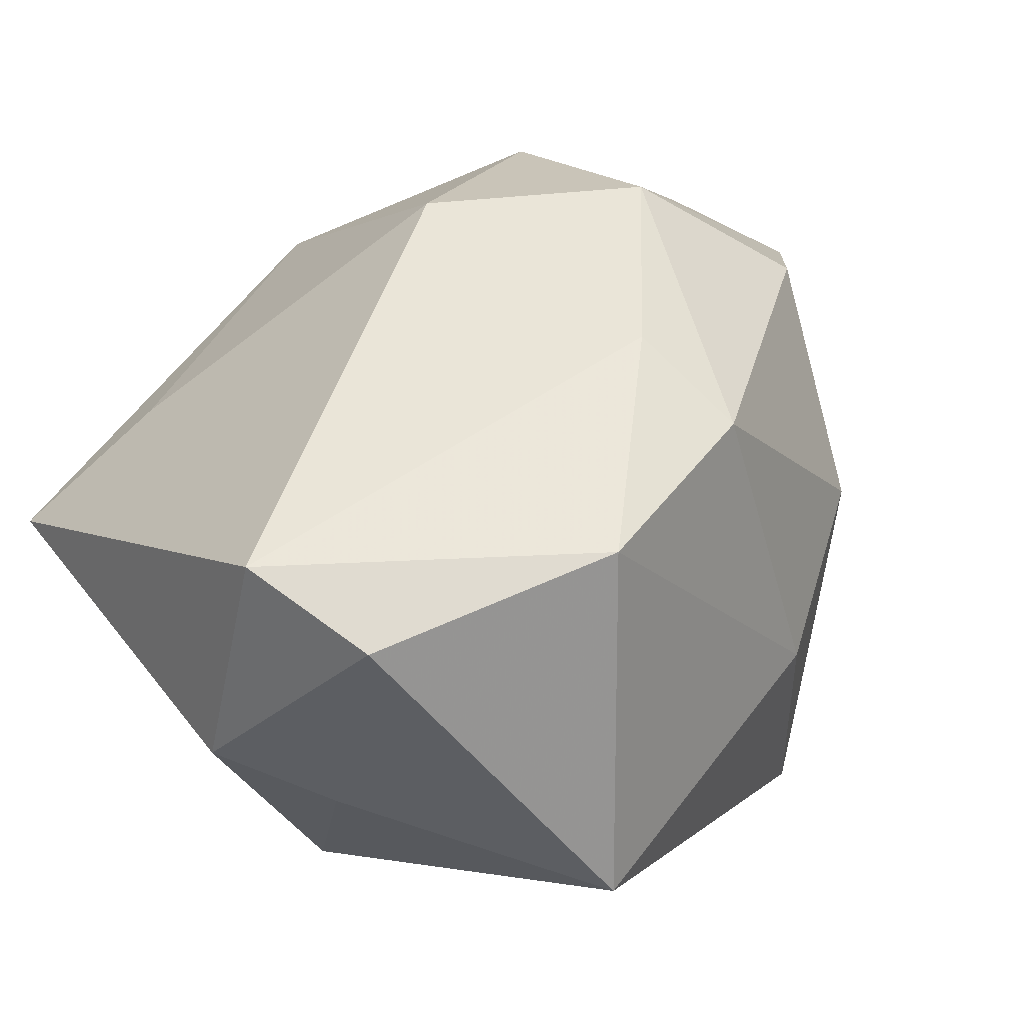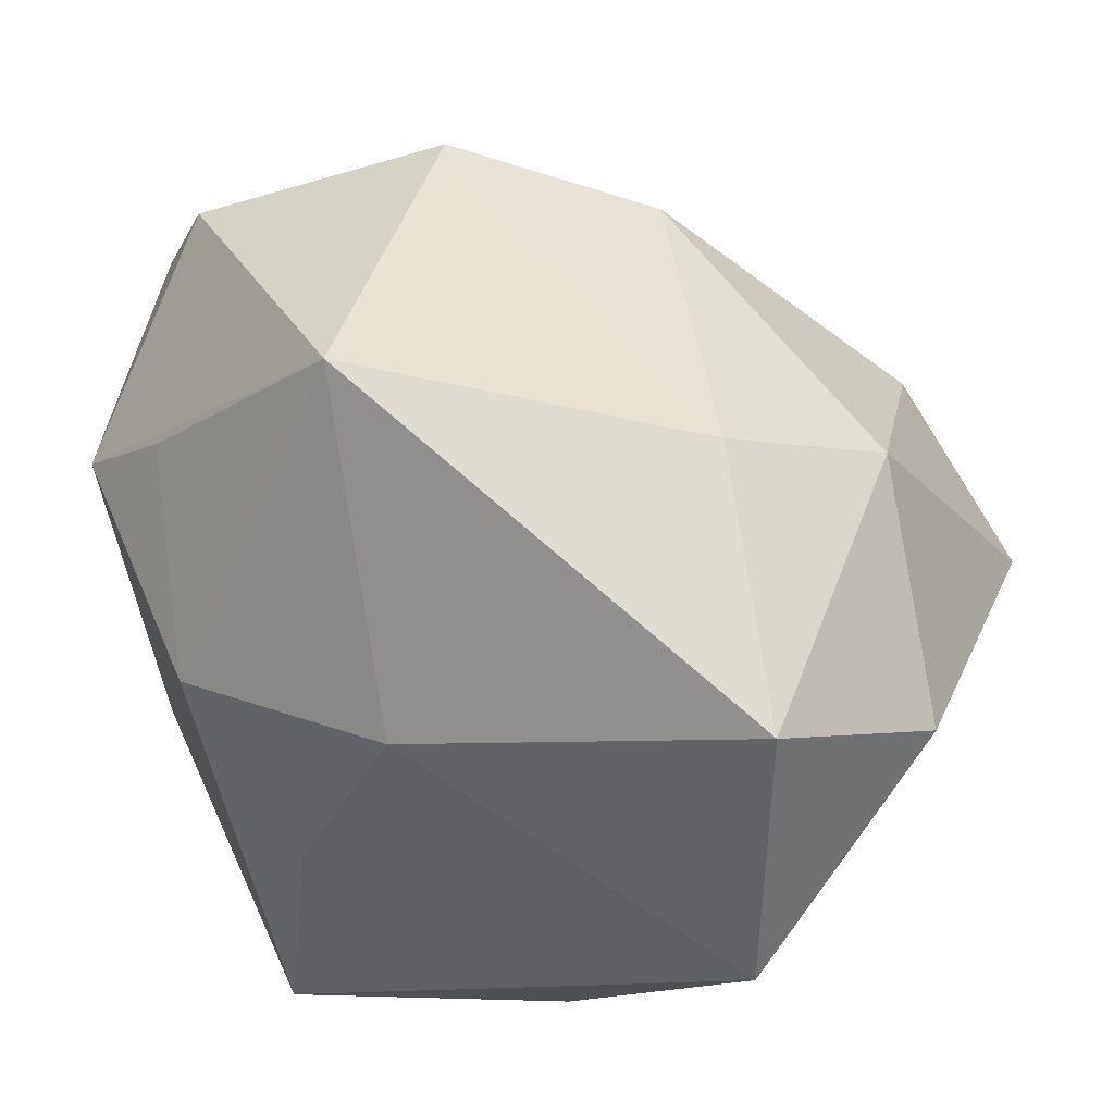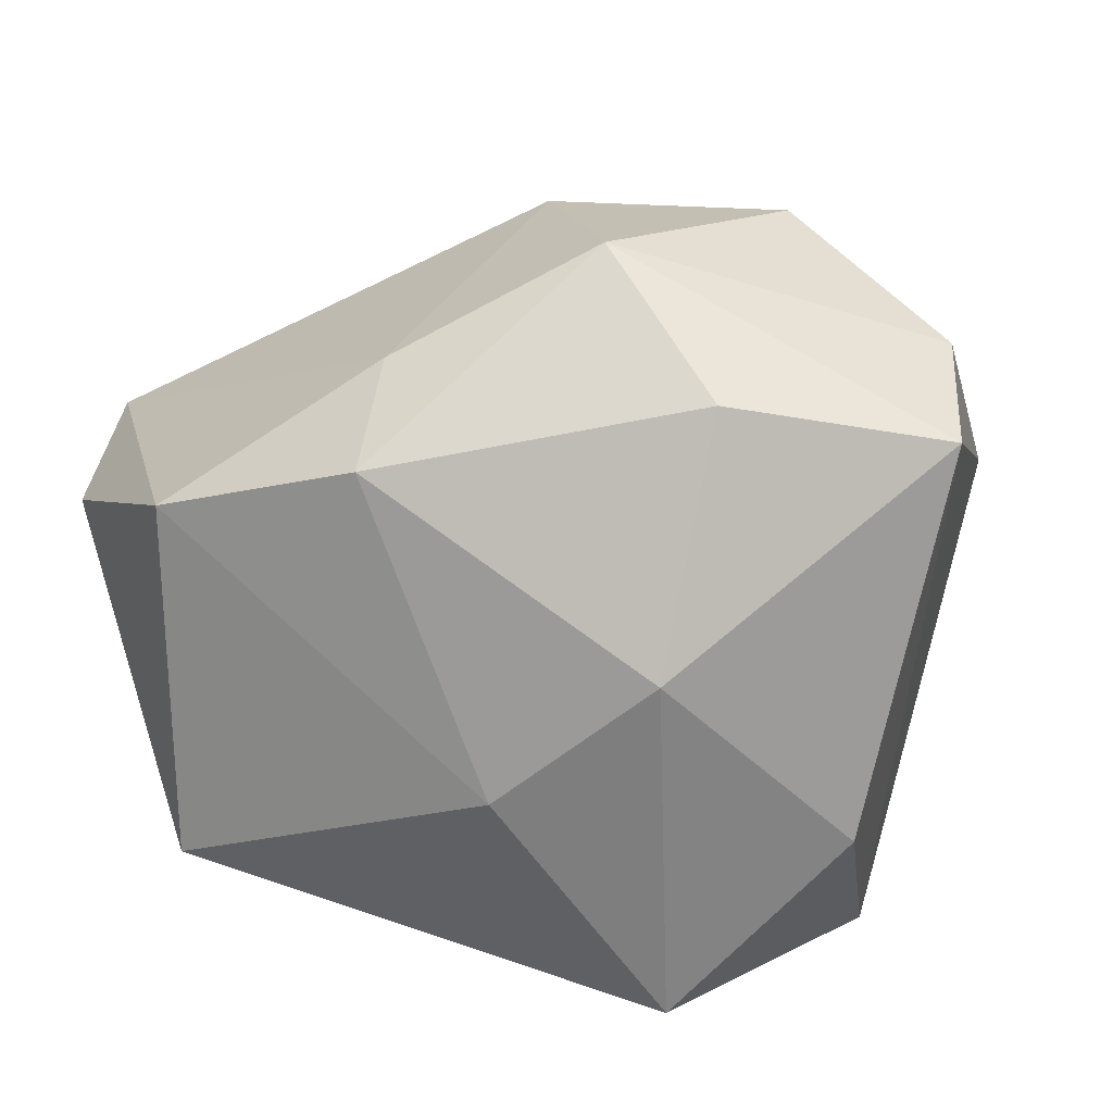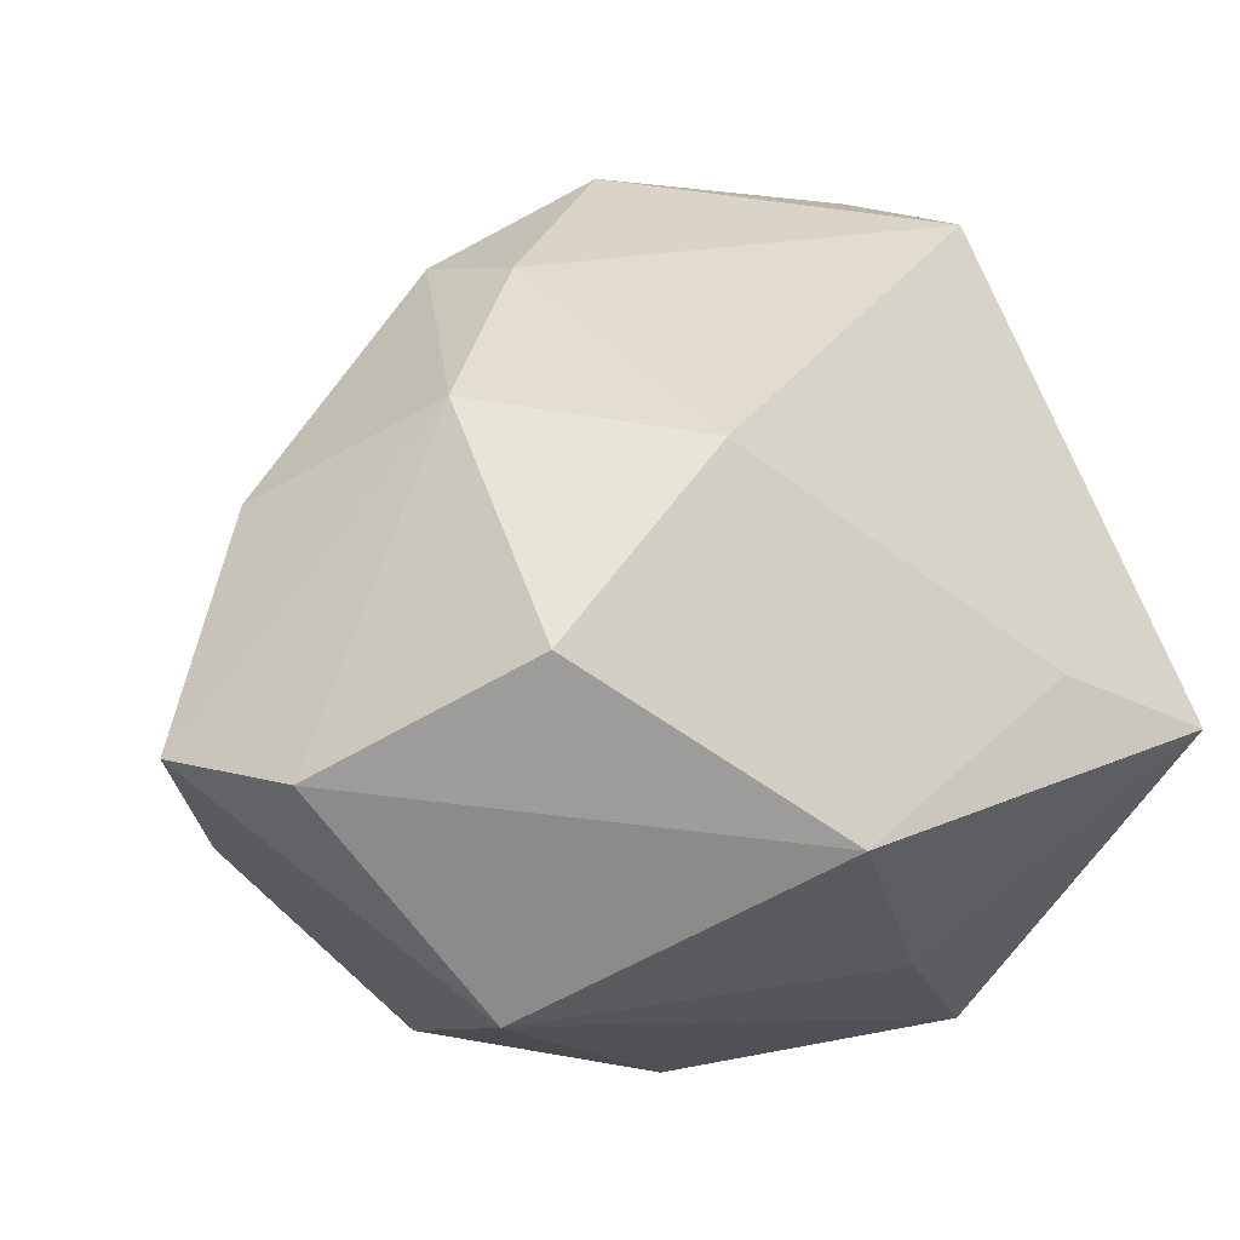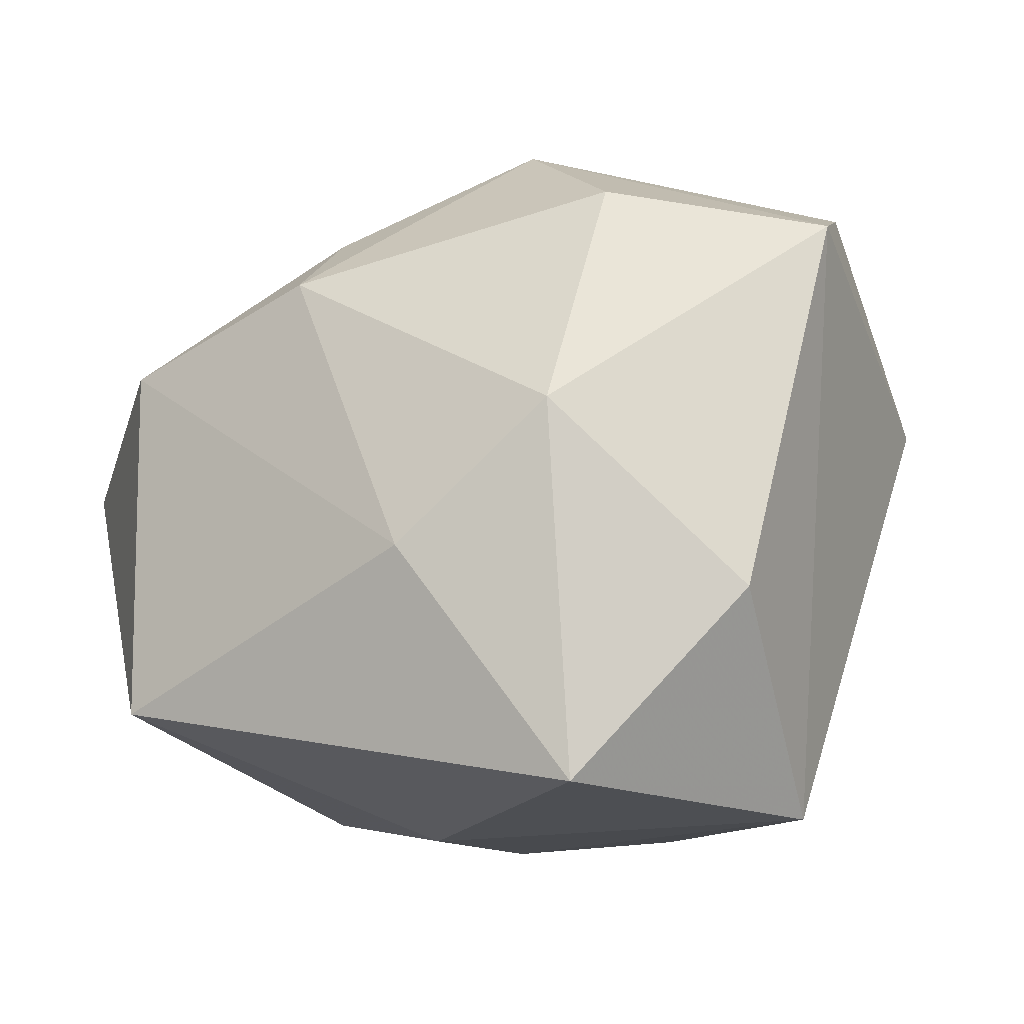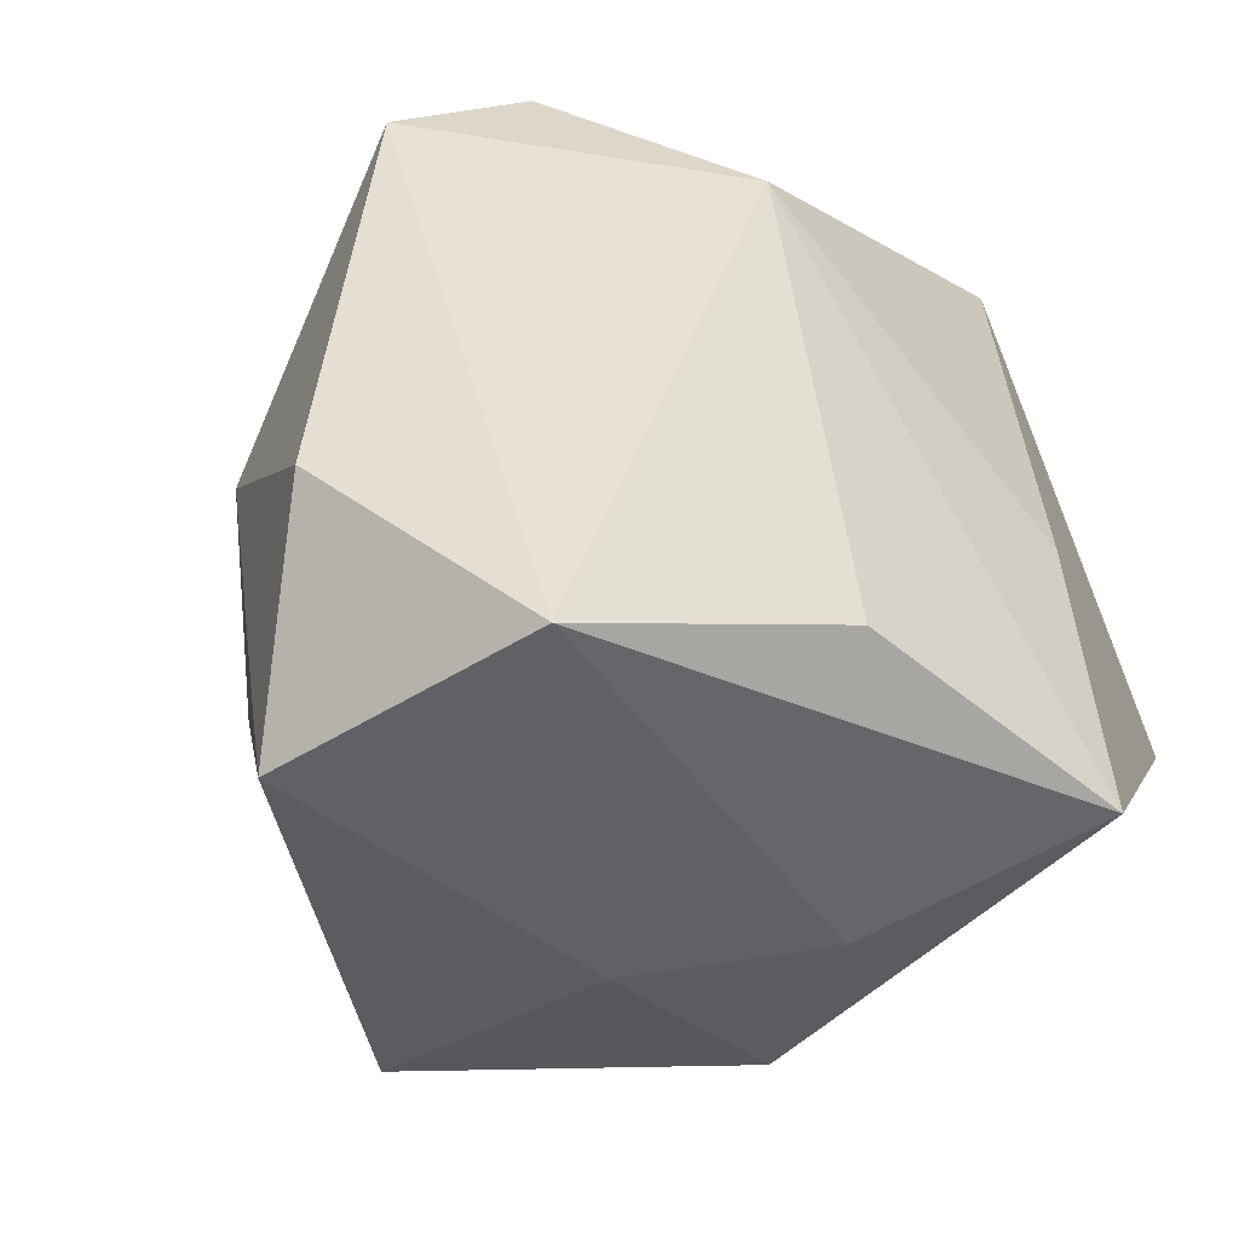
<metadata>
{"format":"obj","ext":"obj","renderer":"f3d","projection":"perspective","resolution":1024,"background":"white","views":[{"elev":21.5,"azim":145.8,"up":"+Z"},{"elev":39.2,"azim":-164.7,"up":"+Y"},{"elev":21.4,"azim":-134.5,"up":"+Z"},{"elev":60.8,"azim":-23.5,"up":"+Z"},{"elev":-15.5,"azim":-125.2,"up":"+Z"},{"elev":-47.9,"azim":-52.8,"up":"+Z"}]}
</metadata>
<code>
v 0.02967 0.00746 -0.03307
v -0.03551 0.01352 0.03154
v 0.01583 -0.01118 -0.03682
v 0.02024 -0.0392 -0.03264
v -0.0478 0.004153 -0.01603
v -0.007795 0.03755 0.02351
v 0.01467 0.04644 0.01625
v 0.006339 -0.003817 0.04213
v 0.03325 -0.02635 0.01483
v 0.003677 -0.04089 0.02842
v 0.01139 -0.04113 -0.005133
v -0.04142 -0.01656 0.03294
v 0.04072 0.03833 0.007992
v -0.01555 0.009407 0.04382
v -0.03754 0.02344 0.004534
v -0.03408 -0.01493 -0.03794
v 0.005154 0.008888 -0.03794
v 0.0481 -0.03186 0.001452
v 0.0481 0.02603 0.01533
v 0.0481 0.01594 -0.01071
v 0.03734 0.02477 -0.01611
v 0.01424 0.04603 -0.02499
v -0.05112 -0.006116 0.02672
v -0.001869 0.02812 0.03235
v -0.02264 0.03325 -0.01044
v -0.01213 -0.0327 -0.03082
v -0.03433 0.01826 -0.03665
v -0.03085 -0.03726 0.01219
v -0.01699 -0.01807 0.0427
f 20 19 18
f 5 16 23
f 23 16 28
f 23 15 5
f 2 15 23
f 23 14 2
f 4 28 26
f 26 16 4
f 28 16 26
f 13 22 7
f 7 19 13
f 13 20 22
f 19 20 13
f 1 18 4
f 1 20 18
f 1 17 22
f 18 19 8
f 29 10 8
f 8 14 29
f 11 28 4
f 11 10 28
f 4 18 11
f 18 10 11
f 2 14 6
f 6 15 2
f 24 19 7
f 7 6 24
f 24 6 14
f 24 8 19
f 14 8 24
f 5 15 27
f 27 16 5
f 22 17 27
f 27 17 16
f 12 23 28
f 12 10 29
f 28 10 12
f 29 14 12
f 14 23 12
f 3 1 4
f 17 1 3
f 4 16 3
f 16 17 3
f 22 20 21
f 21 1 22
f 20 1 21
f 9 10 18
f 18 8 9
f 9 8 10
f 15 6 25
f 22 27 25
f 25 27 15
f 7 22 25
f 25 6 7

</code>
